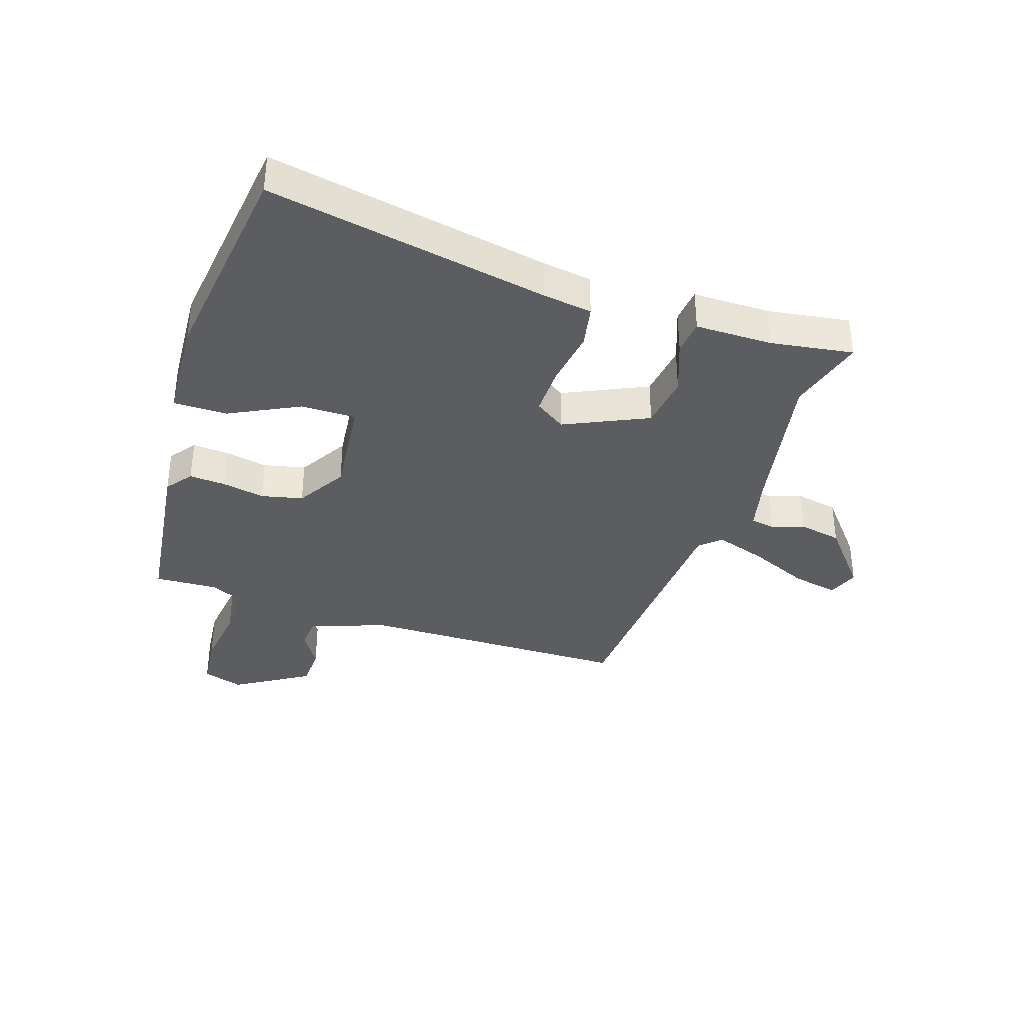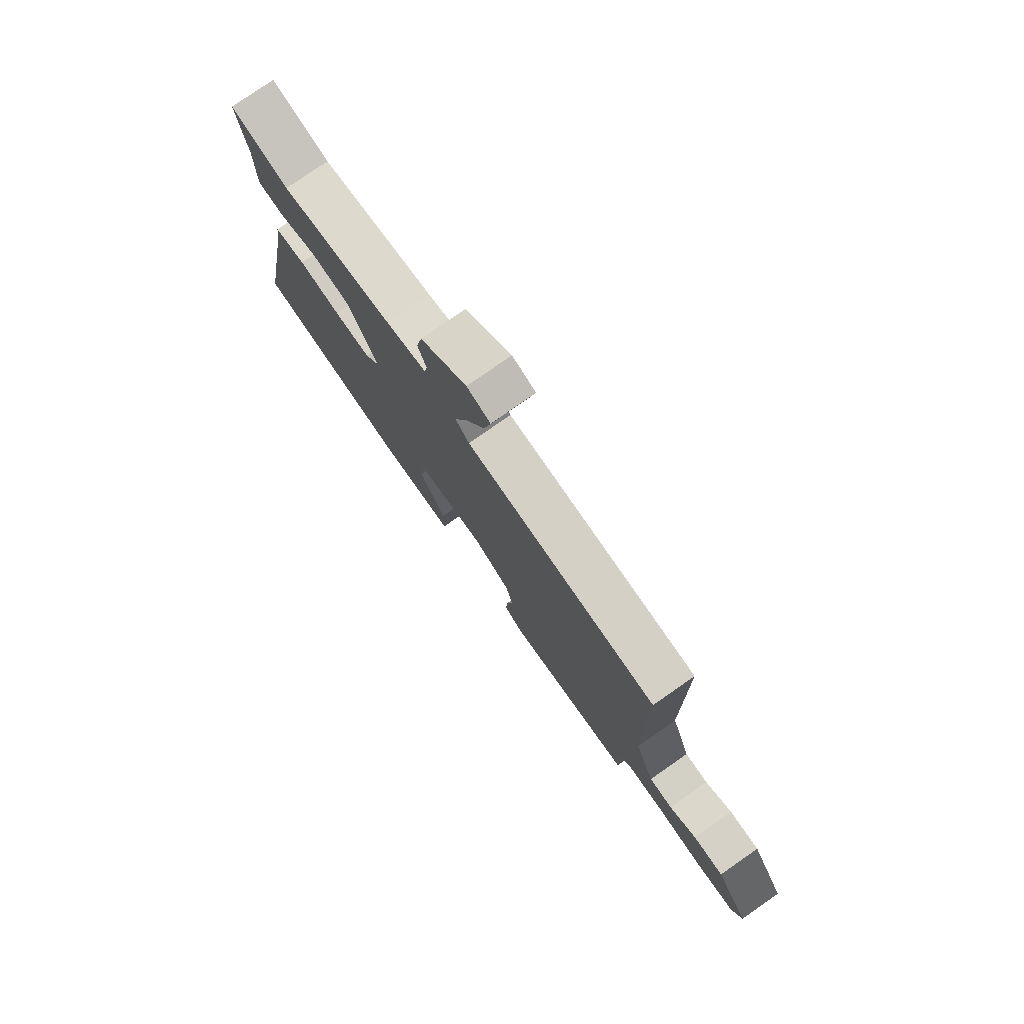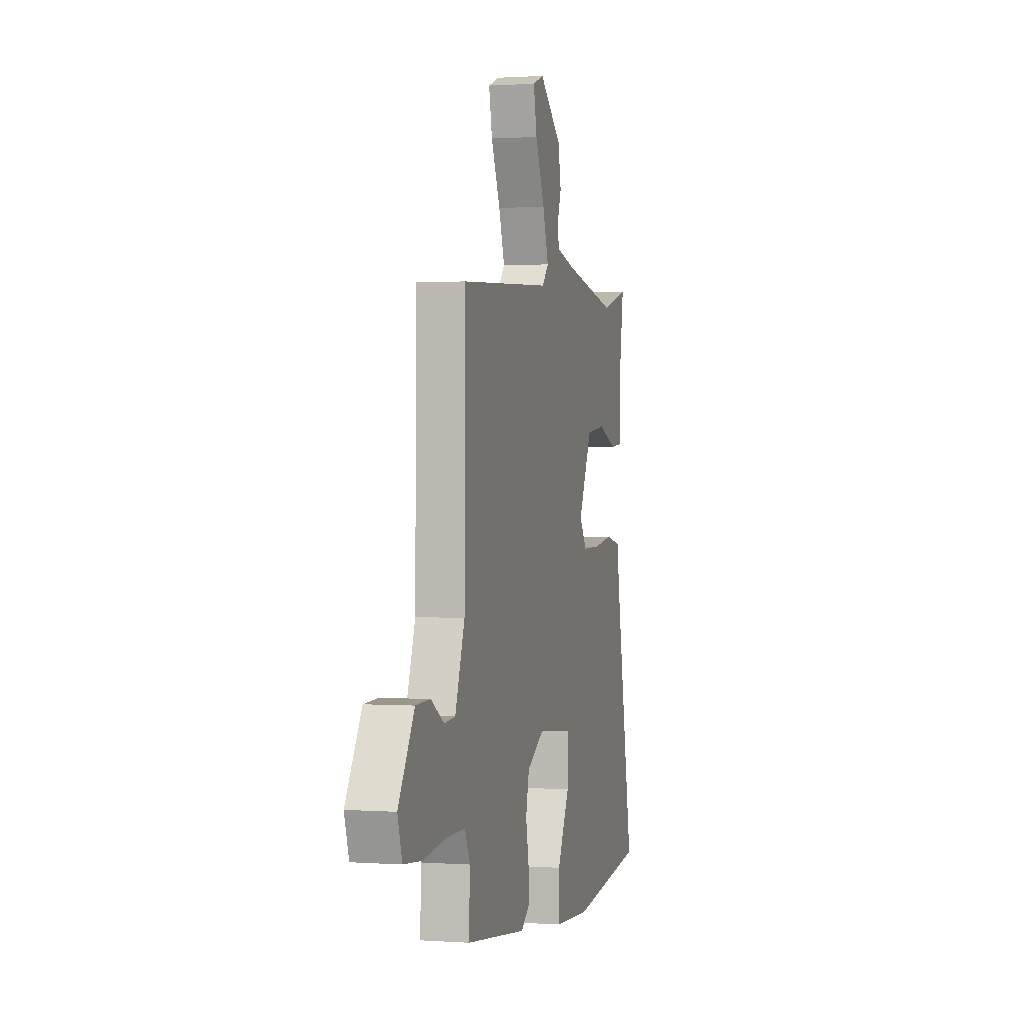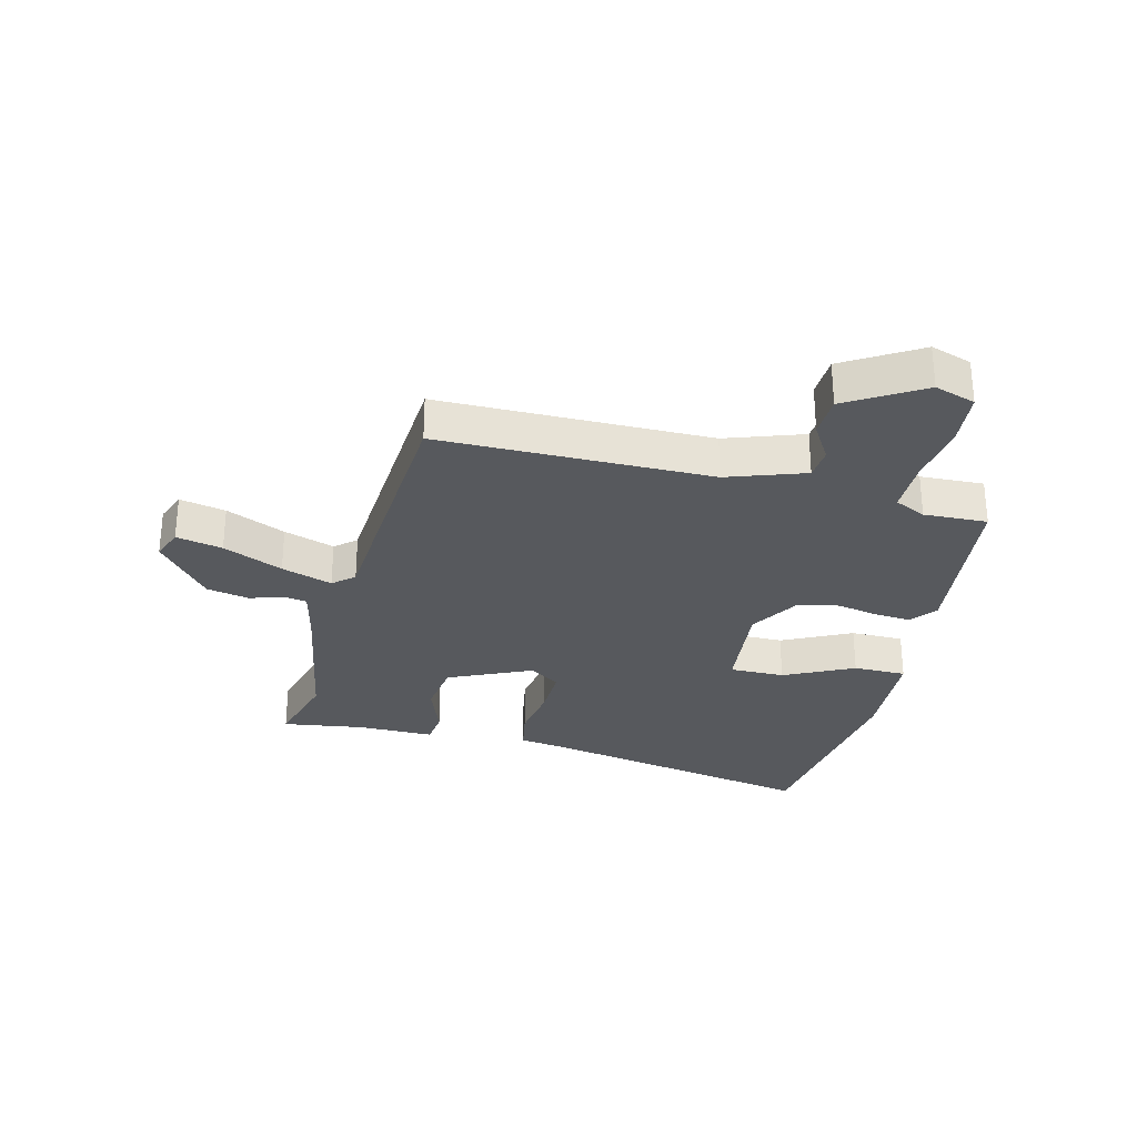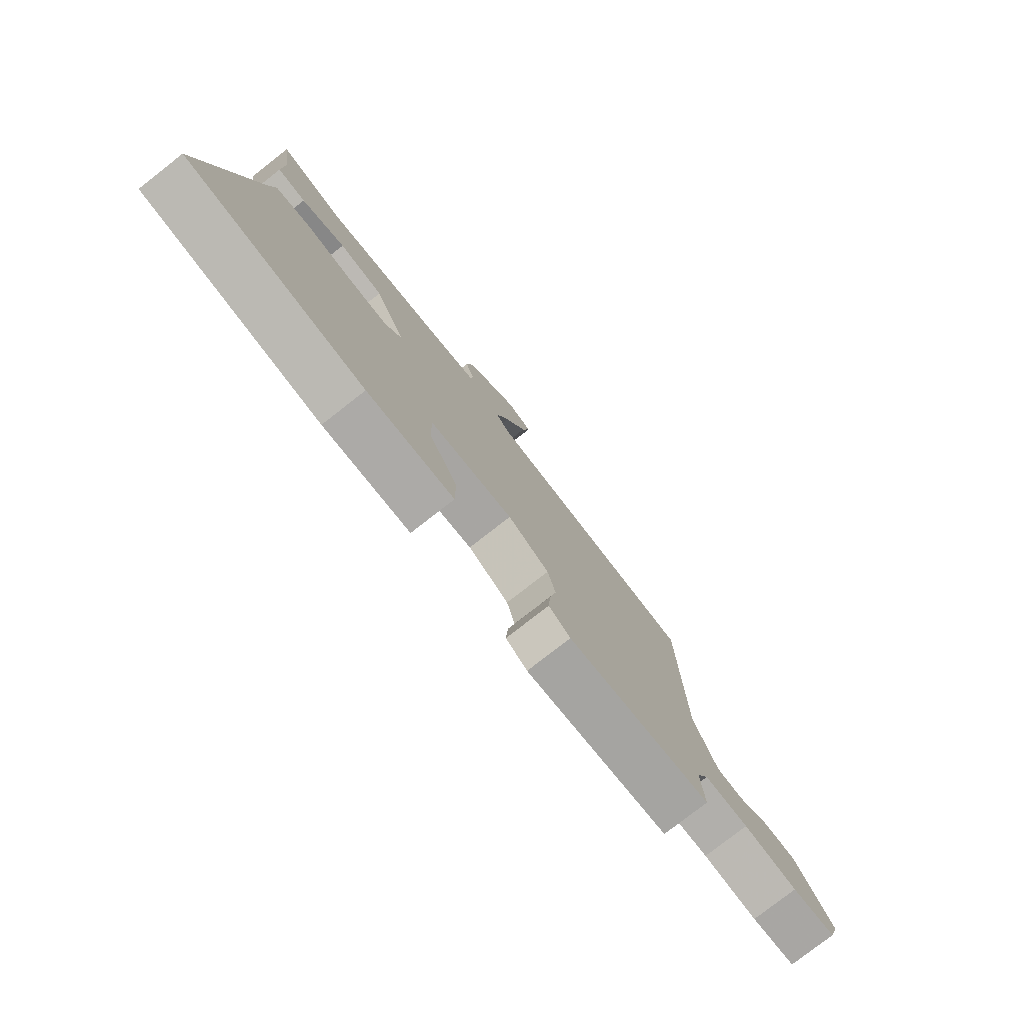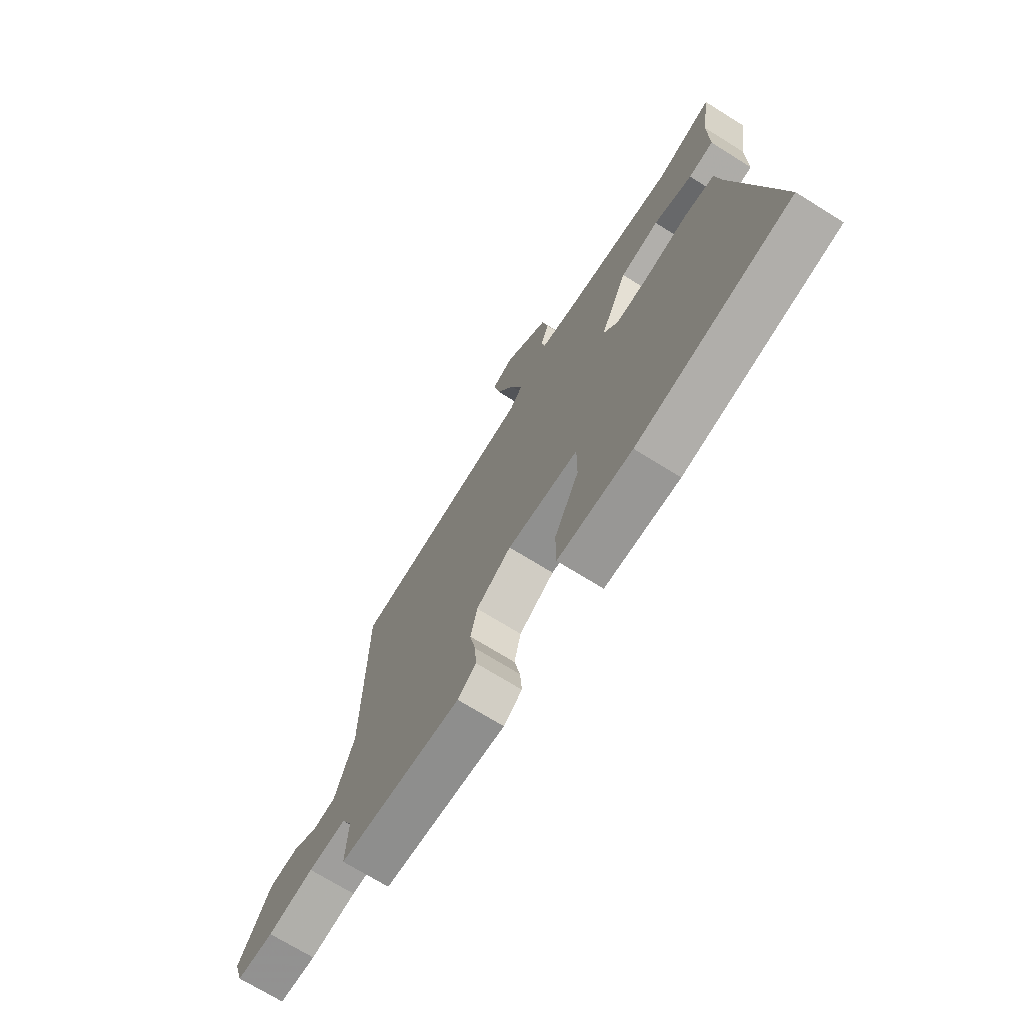
<metadata>
{"format":"obj","ext":"obj","renderer":"f3d","projection":"perspective","resolution":1024,"background":"white","views":[{"elev":-36.3,"azim":-108.3,"up":"+Y"},{"elev":78.1,"azim":55.1,"up":"+Z"},{"elev":1.0,"azim":104.6,"up":"+Z"},{"elev":-29.4,"azim":75.6,"up":"+Y"},{"elev":-78.6,"azim":-52.0,"up":"+Z"},{"elev":-71.5,"azim":-121.9,"up":"+Z"}]}
</metadata>
<code>
v -0.582 0.07 -0.493
v -0.493 0.07 -0.019
v -0.481 0.07 0.063
v -0.409 0.07 0.077
v -0.313 0.07 0.063
v -0.229 0.07 0.062
v -0.194 0.07 0.114
v -0.259 0.07 0.254
v -0.351 0.07 0.266
v -0.442 0.07 0.232
v -0.501 0.07 0.238
v -0.501 0.07 0.367
v -0.522 0.07 0.506
v -0.39 0.07 0.47
v -0.133 0.07 0.518
v -0.04 0.07 0.54
v -0.033 0.07 0.58
v -0.052 0.07 0.635
v -0.038 0.07 0.707
v 0.068 0.07 0.795
v 0.121 0.07 0.775
v 0.105 0.07 0.697
v 0.061 0.07 0.596
v 0.033 0.07 0.51
v 0.064 0.07 0.475
v 0.504 0.07 0.449
v 0.509 0.07 -0.009
v 0.555 0.07 -0.139
v 0.609 0.07 -0.143
v 0.671 0.07 -0.105
v 0.741 0.07 -0.107
v 0.818 0.07 -0.232
v 0.796 0.07 -0.301
v 0.707 0.07 -0.31
v 0.597 0.07 -0.296
v 0.507 0.07 -0.297
v 0.482 0.07 -0.35
v 0.487 0.07 -0.457
v 0.194 0.07 -0.494
v 0.15 0.07 -0.461
v 0.154 0.07 -0.4
v 0.168 0.07 -0.328
v 0.152 0.07 -0.258
v 0.068 0.07 -0.208
v -0.103 0.07 -0.227
v -0.102 0.07 -0.32
v -0.043 0.07 -0.437
v -0.043 0.07 -0.527
v -0.219 0.07 -0.538
v -0.582 0 -0.493
v -0.493 0 -0.019
v -0.481 0 0.063
v -0.409 0 0.077
v -0.313 0 0.063
v -0.229 0 0.062
v -0.194 0 0.114
v -0.259 0 0.254
v -0.351 0 0.266
v -0.442 0 0.232
v -0.501 0 0.238
v -0.501 0 0.367
v -0.522 0 0.506
v -0.39 0 0.47
v -0.133 0 0.518
v -0.04 0 0.54
v -0.033 0 0.58
v -0.052 0 0.635
v -0.038 0 0.707
v 0.068 0 0.795
v 0.121 0 0.775
v 0.105 0 0.697
v 0.061 0 0.596
v 0.033 0 0.51
v 0.064 0 0.475
v 0.504 0 0.449
v 0.509 0 -0.009
v 0.555 0 -0.139
v 0.609 0 -0.143
v 0.671 0 -0.105
v 0.741 0 -0.107
v 0.818 0 -0.232
v 0.796 0 -0.301
v 0.707 0 -0.31
v 0.597 0 -0.296
v 0.507 0 -0.297
v 0.482 0 -0.35
v 0.487 0 -0.457
v 0.194 0 -0.494
v 0.15 0 -0.461
v 0.154 0 -0.4
v 0.168 0 -0.328
v 0.152 0 -0.258
v 0.068 0 -0.208
v -0.103 0 -0.227
v -0.102 0 -0.32
v -0.043 0 -0.437
v -0.043 0 -0.527
v -0.219 0 -0.538
f 49 1 2
f 48 49 2
f 47 48 2
f 46 47 2
f 3 4 5
f 2 3 5
f 46 2 5
f 45 46 5
f 44 45 5 6
f 43 44 6 7
f 40 41 42
f 39 40 42
f 38 39 42
f 37 38 42
f 36 37 42 43
f 43 7 8
f 36 43 8
f 35 36 8
f 33 34 35
f 32 33 35
f 31 32 35
f 30 31 35
f 29 30 35
f 28 29 35
f 27 28 35 8
f 25 26 27 8
f 21 22 23
f 20 21 23
f 19 20 23
f 18 19 23
f 17 18 23
f 16 17 23 24
f 25 8 9
f 24 25 9
f 16 24 9
f 15 16 9
f 12 13 14
f 12 14 15
f 11 12 15
f 10 11 15
f 9 10 15
f 51 50 98
f 51 98 97
f 51 97 96
f 51 96 95
f 54 53 52
f 54 52 51
f 54 51 95
f 54 95 94
f 55 54 94 93
f 56 55 93 92
f 91 90 89
f 91 89 88
f 91 88 87
f 91 87 86
f 92 91 86 85
f 57 56 92
f 57 92 85
f 57 85 84
f 84 83 82
f 84 82 81
f 84 81 80
f 84 80 79
f 84 79 78
f 84 78 77
f 57 84 77 76
f 57 76 75 74
f 72 71 70
f 72 70 69
f 72 69 68
f 72 68 67
f 72 67 66
f 73 72 66 65
f 58 57 74
f 58 74 73
f 58 73 65
f 58 65 64
f 63 62 61
f 64 63 61
f 64 61 60
f 64 60 59
f 64 59 58
f 1 50 51 2
f 2 51 52 3
f 3 52 53 4
f 4 53 54 5
f 5 54 55 6
f 6 55 56 7
f 7 56 57 8
f 8 57 58 9
f 9 58 59 10
f 10 59 60 11
f 11 60 61 12
f 12 61 62 13
f 13 62 63 14
f 14 63 64 15
f 15 64 65 16
f 16 65 66 17
f 17 66 67 18
f 18 67 68 19
f 19 68 69 20
f 20 69 70 21
f 21 70 71 22
f 22 71 72 23
f 23 72 73 24
f 24 73 74 25
f 25 74 75 26
f 26 75 76 27
f 27 76 77 28
f 28 77 78 29
f 29 78 79 30
f 30 79 80 31
f 31 80 81 32
f 32 81 82 33
f 33 82 83 34
f 34 83 84 35
f 35 84 85 36
f 36 85 86 37
f 37 86 87 38
f 38 87 88 39
f 39 88 89 40
f 40 89 90 41
f 41 90 91 42
f 42 91 92 43
f 43 92 93 44
f 44 93 94 45
f 45 94 95 46
f 46 95 96 47
f 47 96 97 48
f 48 97 98 49
f 49 98 50 1

</code>
